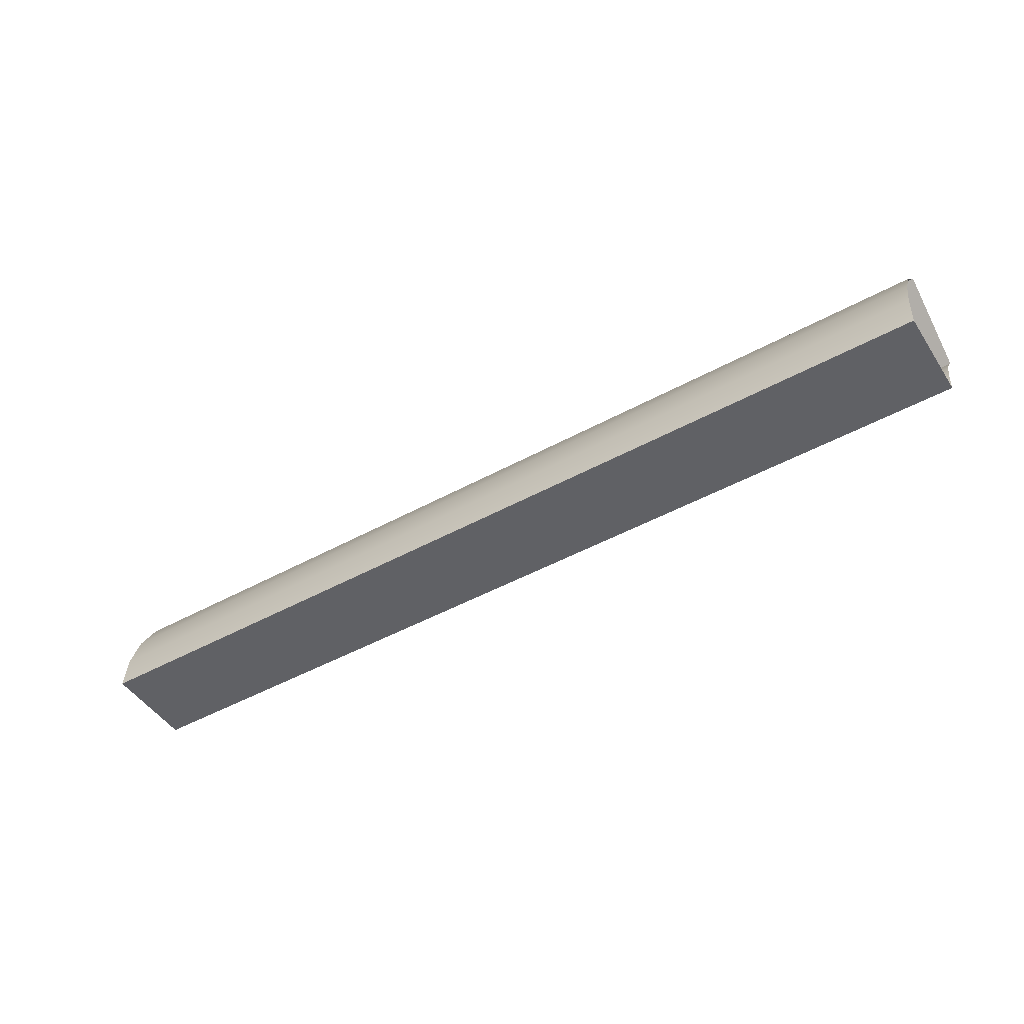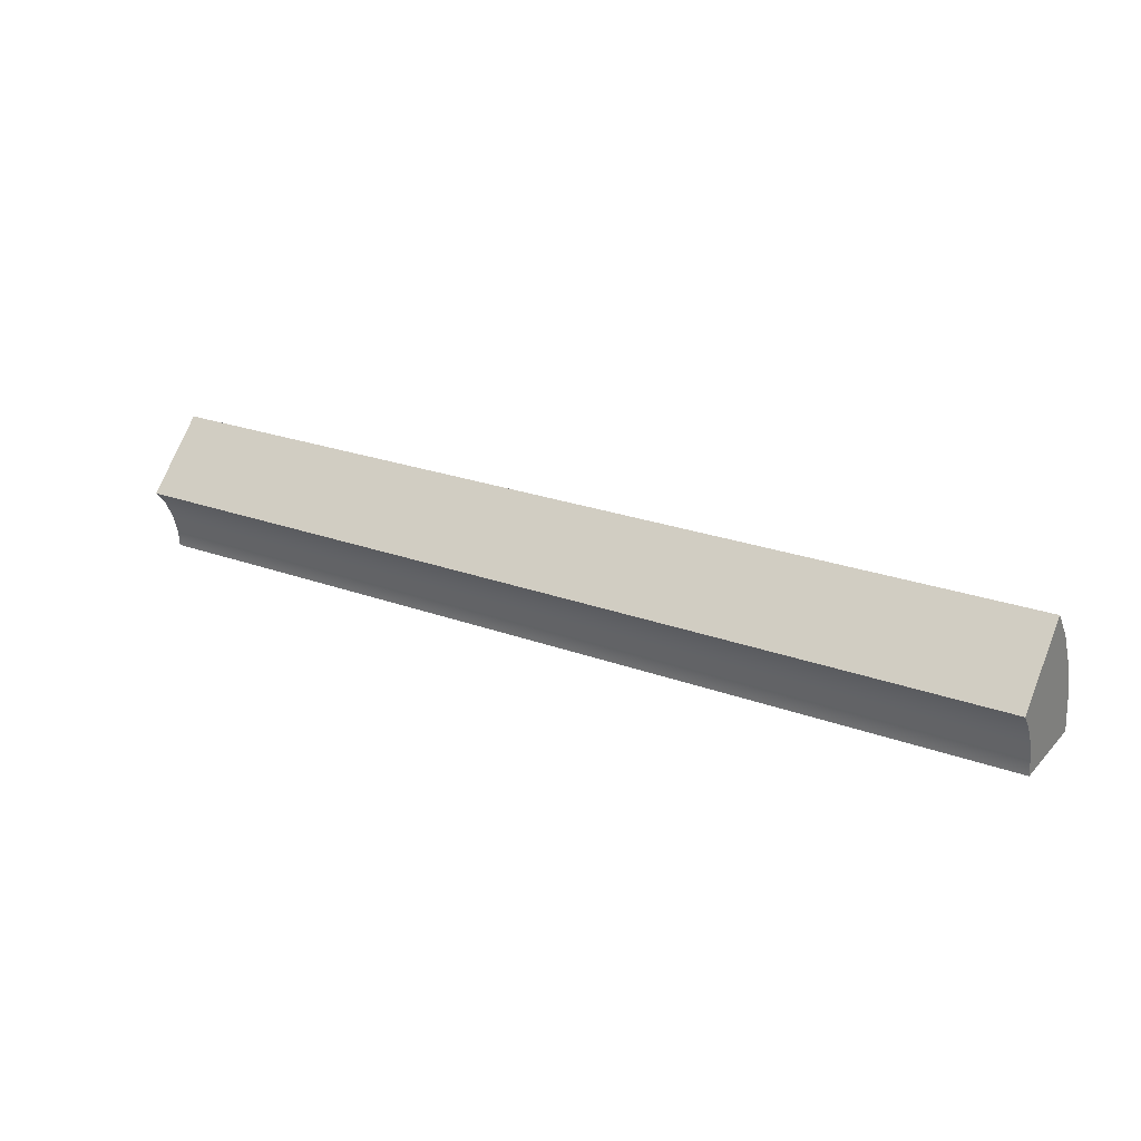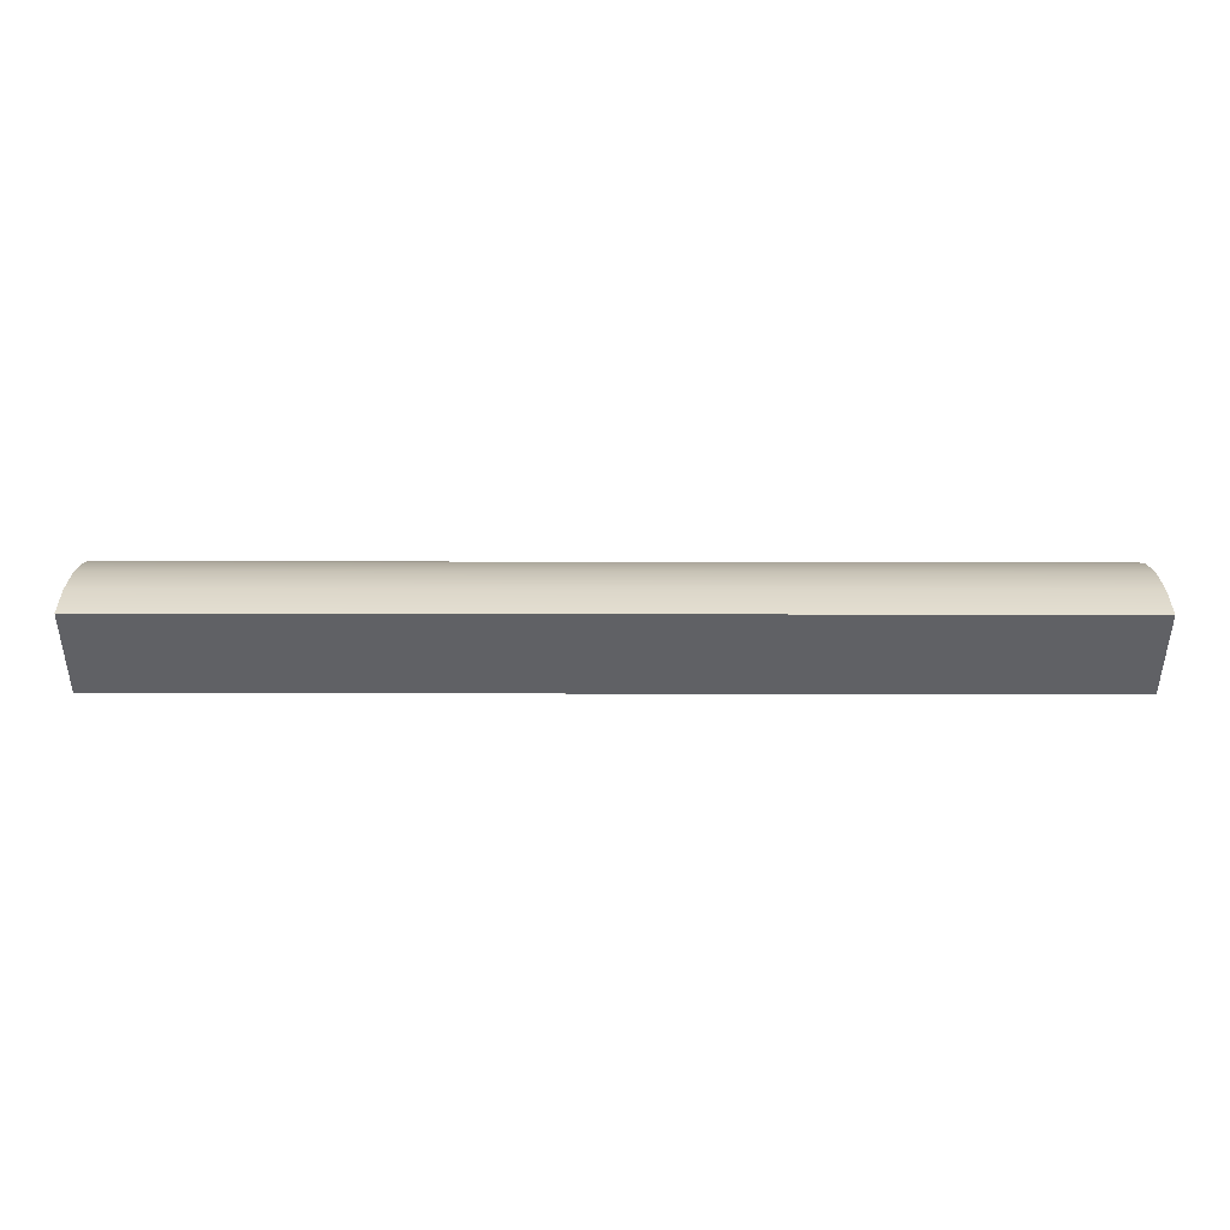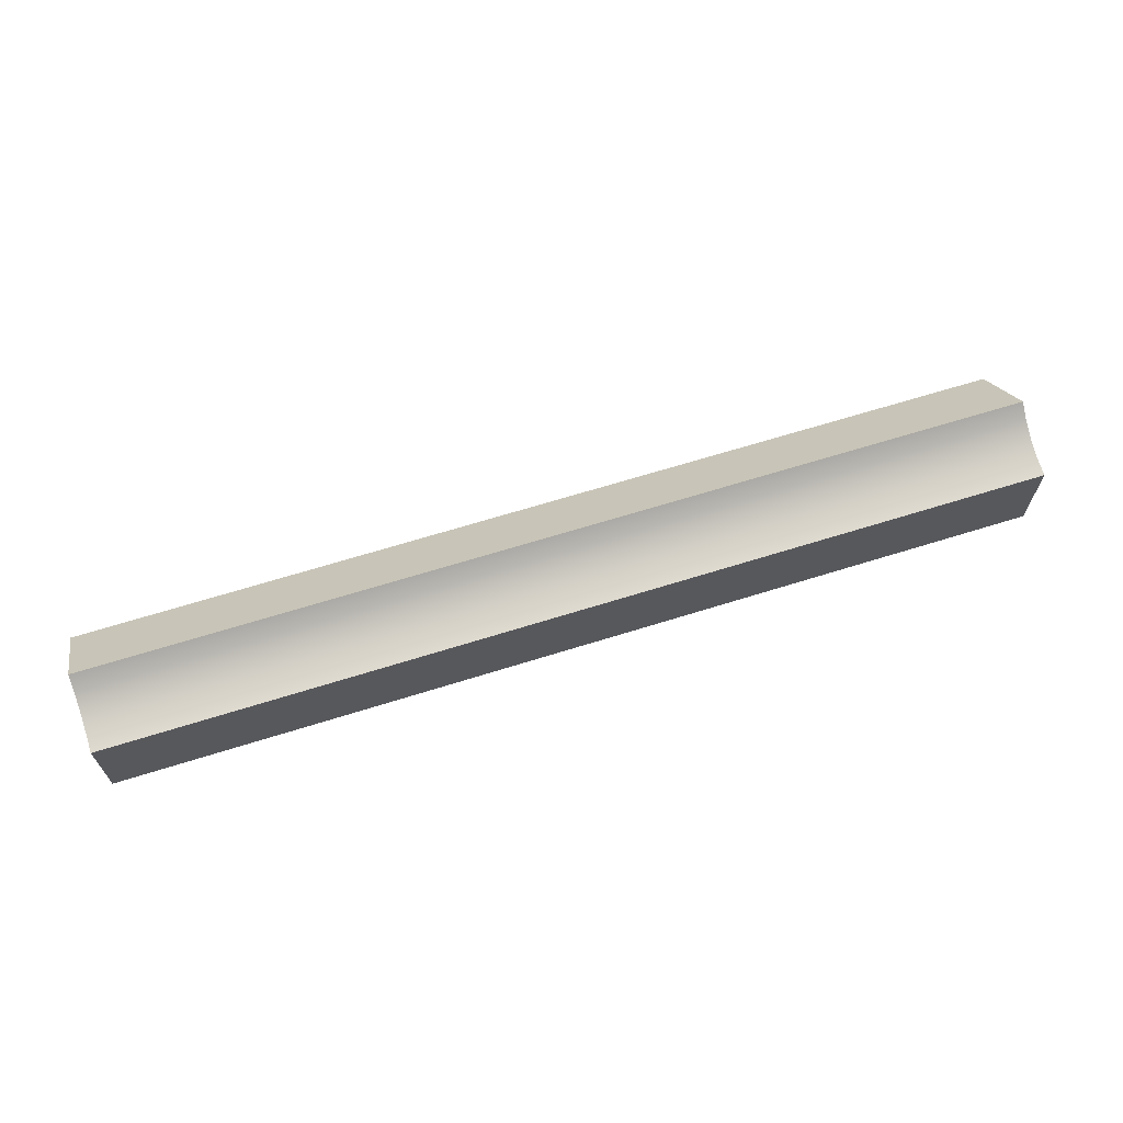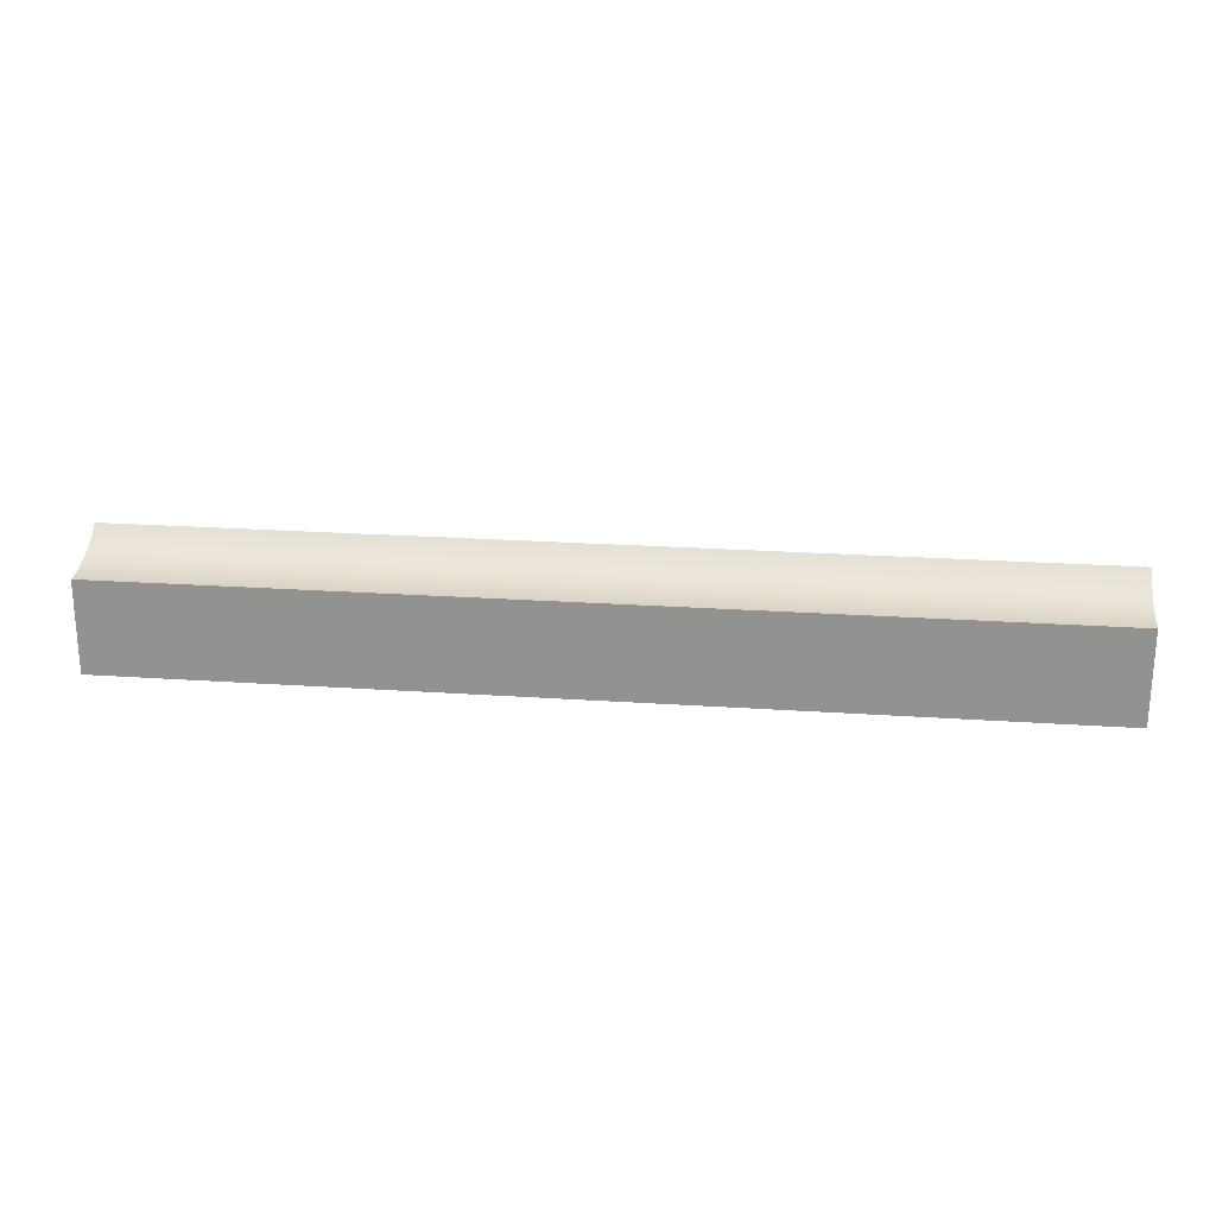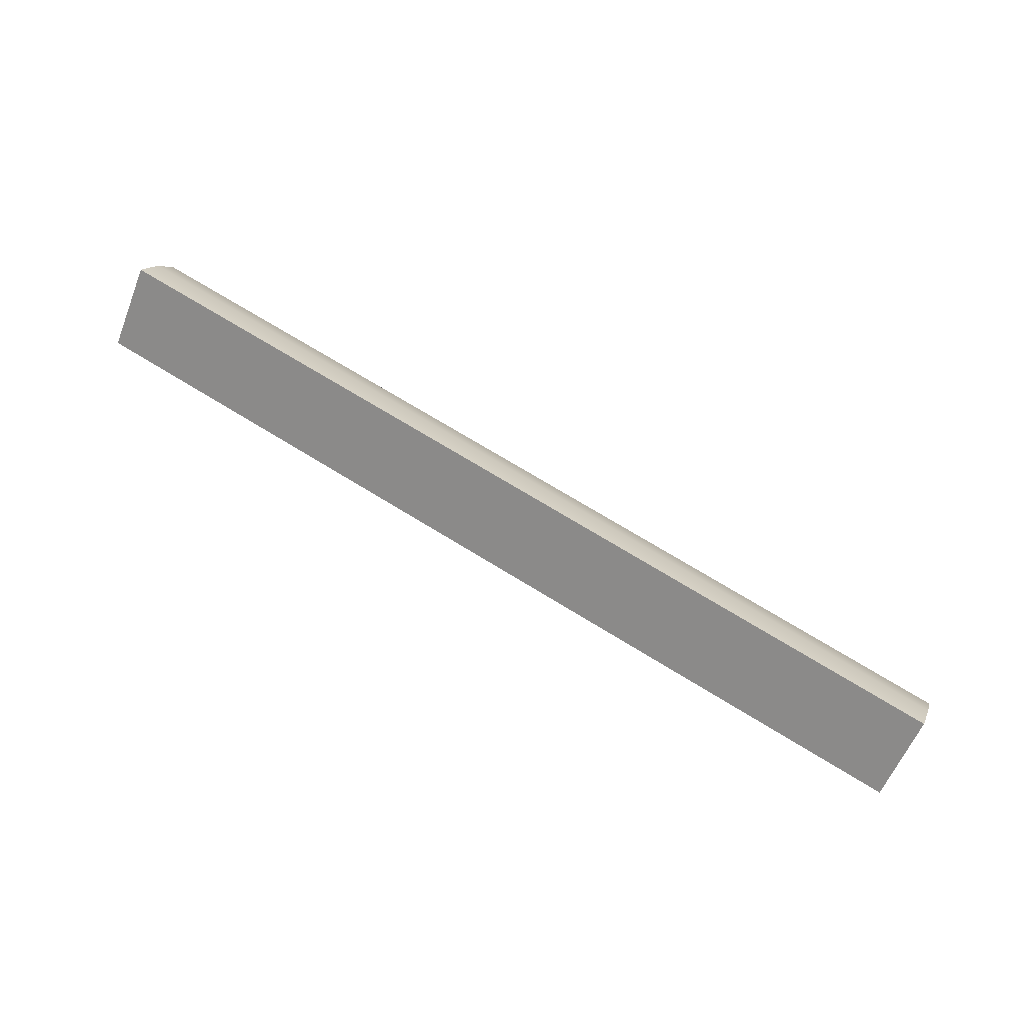
<metadata>
{"format":"obj","ext":"obj","renderer":"f3d","projection":"perspective","resolution":1024,"background":"white","views":[{"elev":-47.5,"azim":31.8,"up":"+Z"},{"elev":23.8,"azim":-148.3,"up":"+Z"},{"elev":-48.4,"azim":-0.1,"up":"+Z"},{"elev":65.9,"azim":162.5,"up":"+Y"},{"elev":22.5,"azim":-173.2,"up":"+Y"},{"elev":70.7,"azim":-148.3,"up":"+Z"}]}
</metadata>
<code>
g default
v -10.21 15.59 0.02473
v -17.66 15.59 0.02473
v -17.66 15.62 0.3049
v -10.21 15.62 0.3049
v -17.66 15.71 0.5981
v -10.21 15.71 0.5981
v -17.66 15.85 0.8682
v -10.21 15.85 0.8682
v -17.66 16.03 1.086
v -10.21 16.03 1.086
v -10.21 16.32 0.02473
v -17.66 16.32 0.02473
v -10.21 16.55 0.5686
v -17.66 16.55 0.5686
v -17.66 16.38 0.3186
v -17.66 16.46 0.4625
v -17.66 16.34 0.1624
v -17.66 16.55 0.5686
v -10.21 16.34 0.1624
v -10.21 16.38 0.3186
v -10.21 16.46 0.4625
v -10.21 16.55 0.5686
g polySurface7 final_shaft
f 1 4 3 2
f 4 6 5 3
f 6 8 7 5
f 8 10 9 7
f 1 2 12 11
f 9 10 22 14
f 16 15 5 7
f 3 17 12 2
f 5 15 17 3
f 7 9 18 16
f 12 17 19 11
f 17 15 20 19
f 15 16 21 20
f 16 18 13 21

</code>
